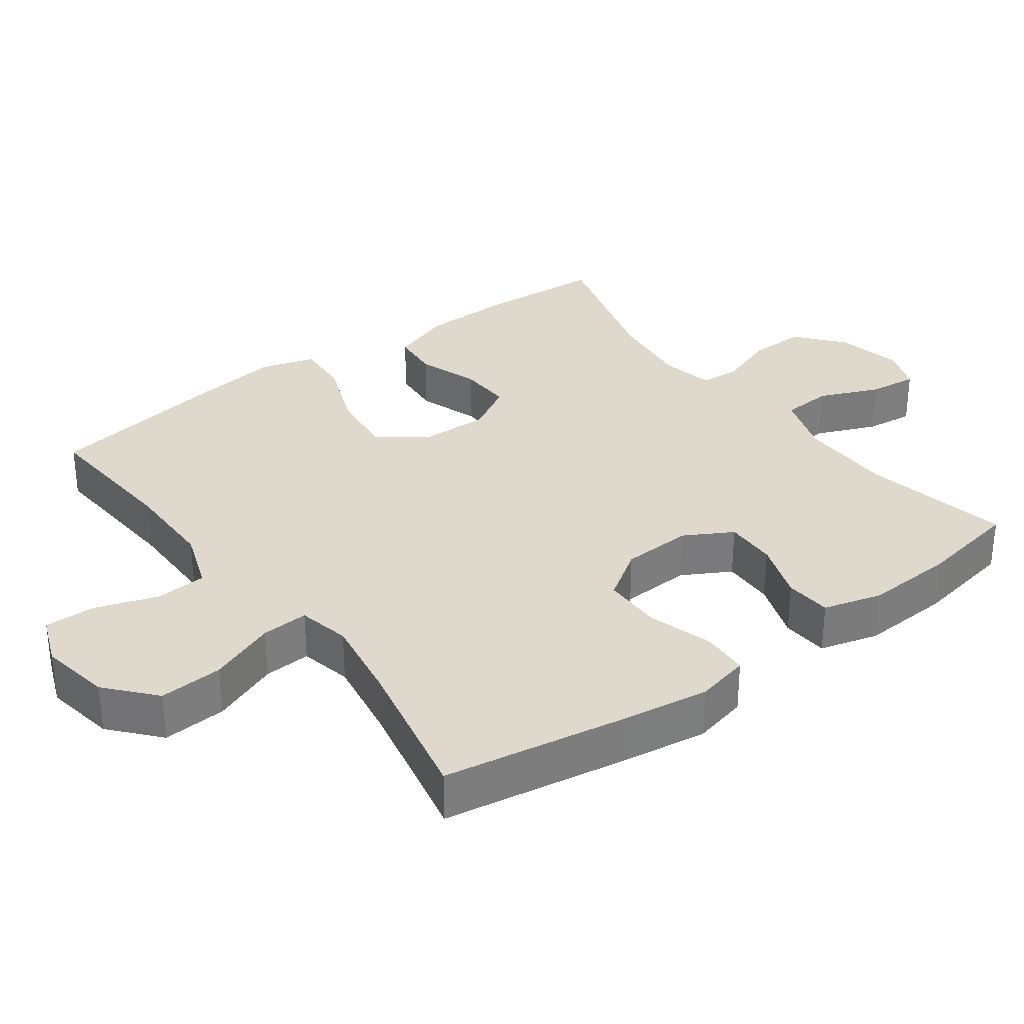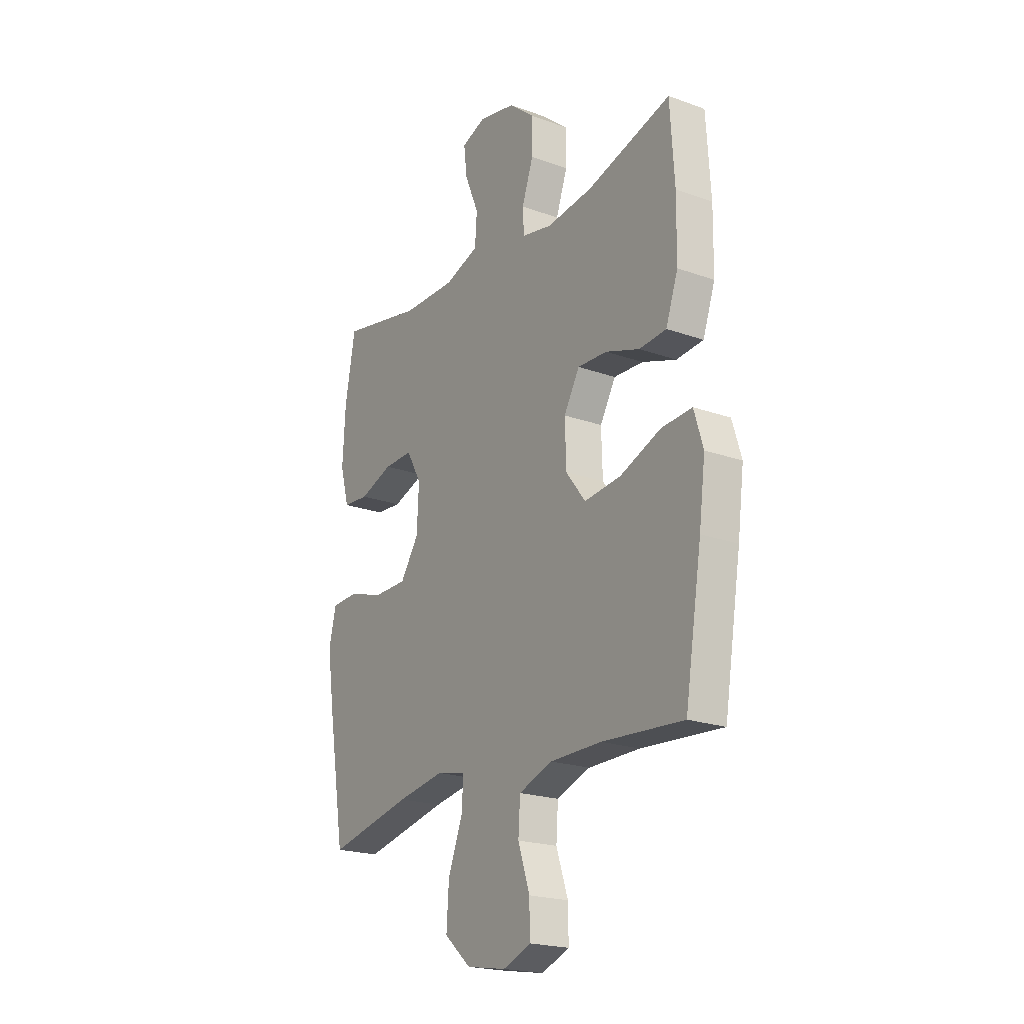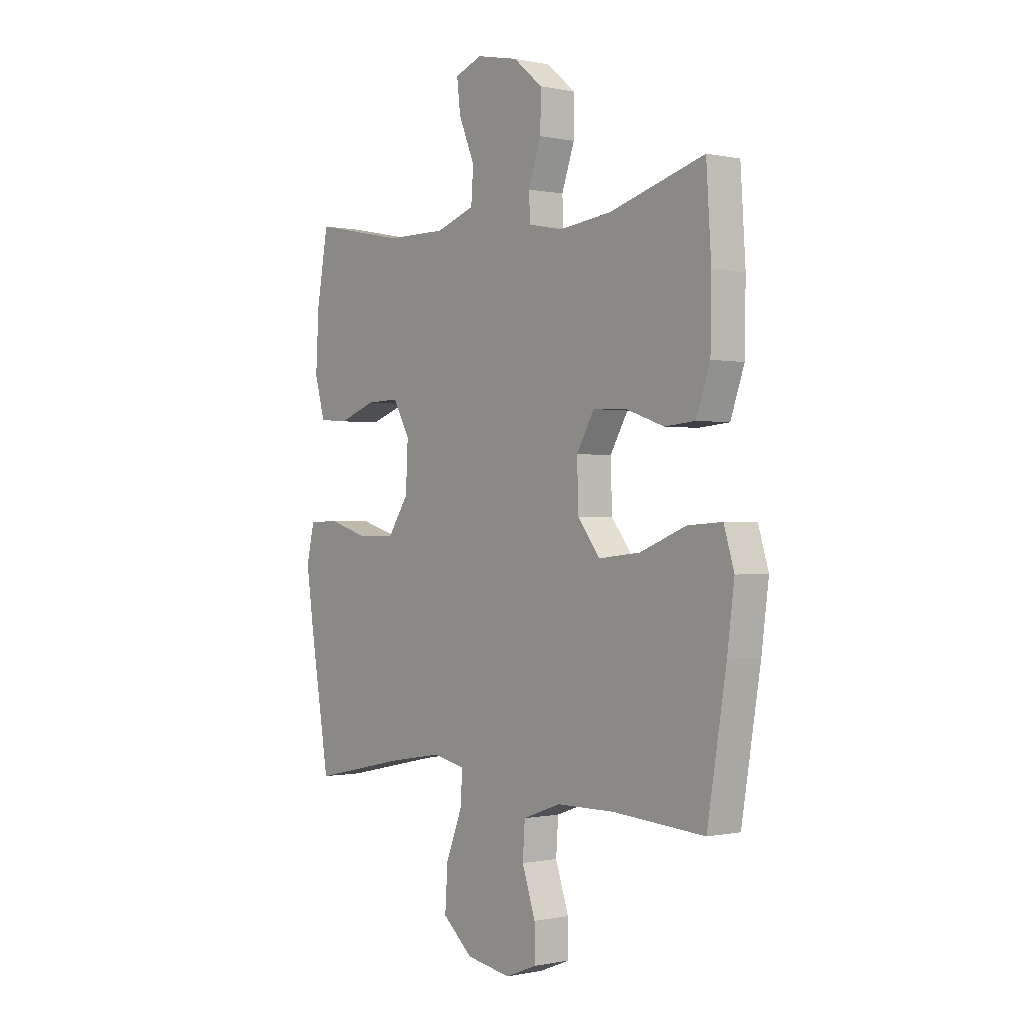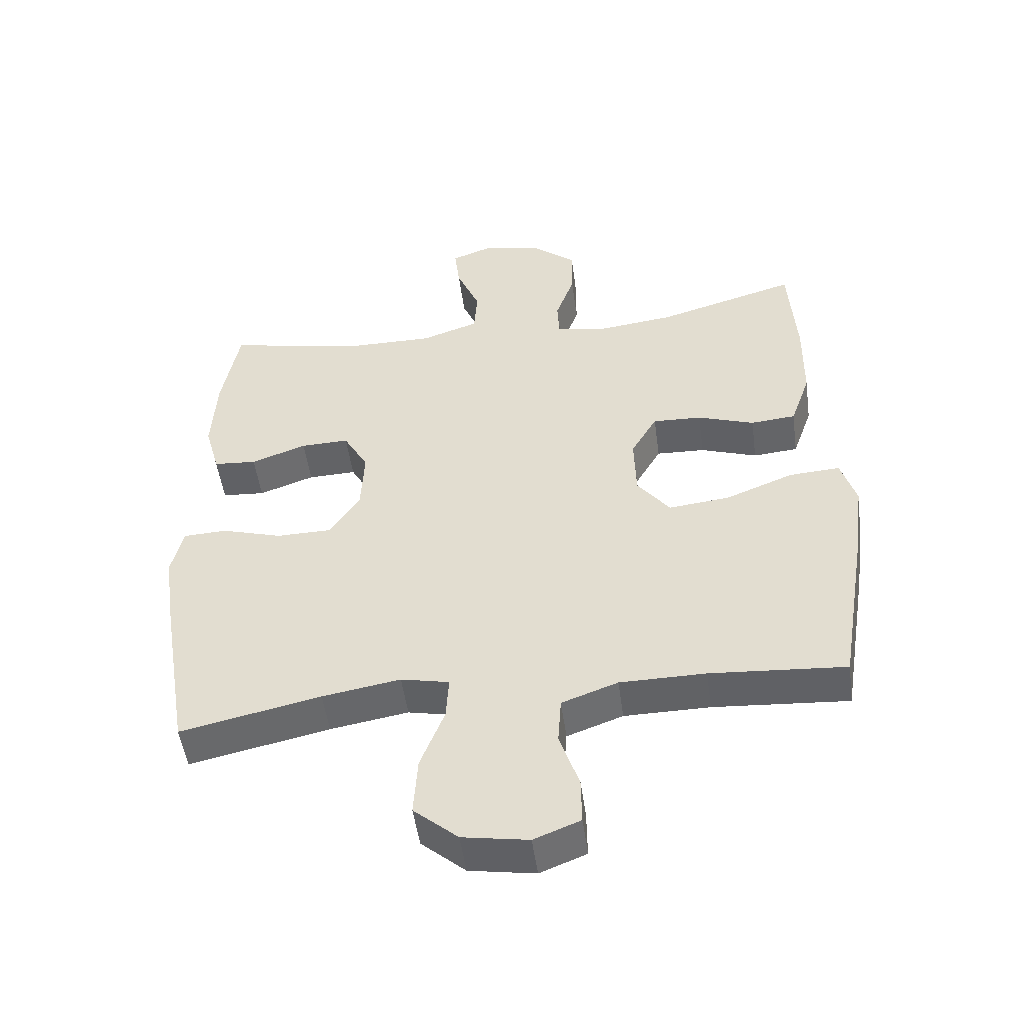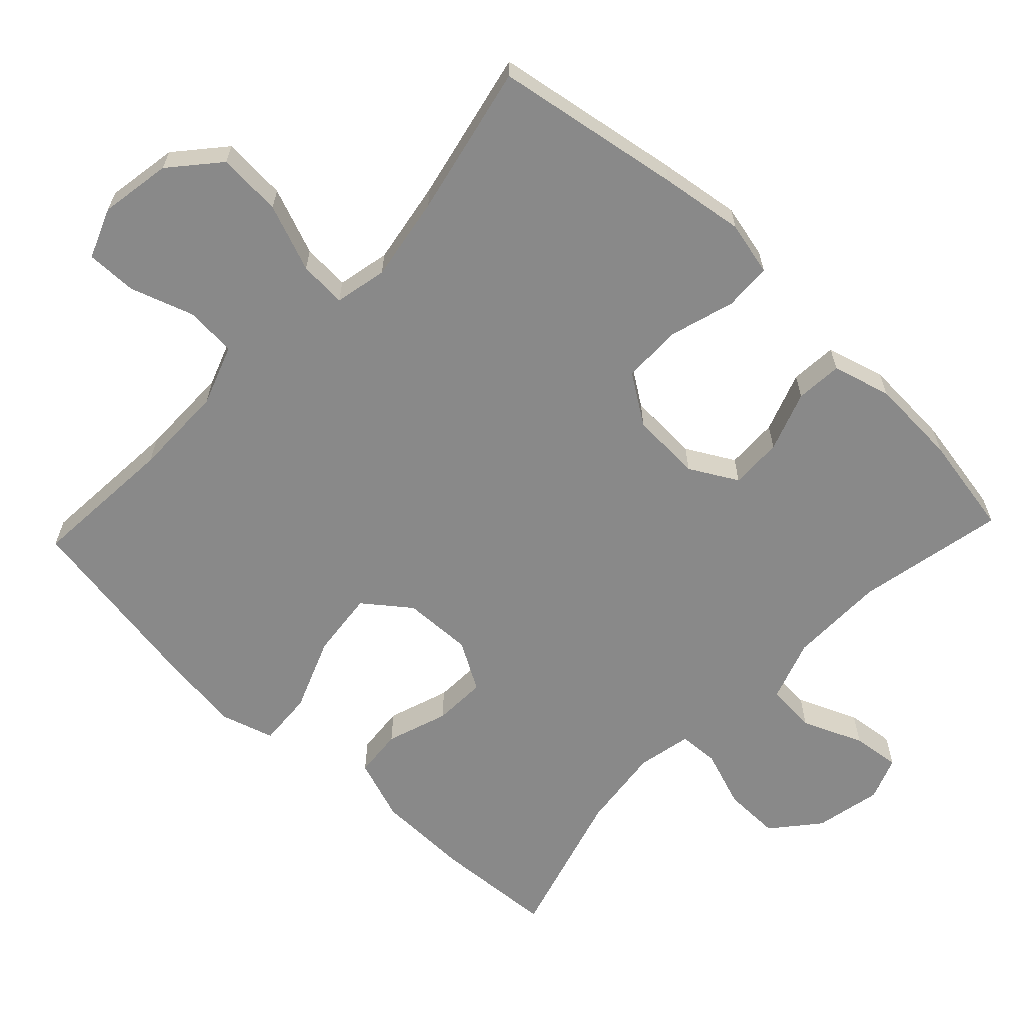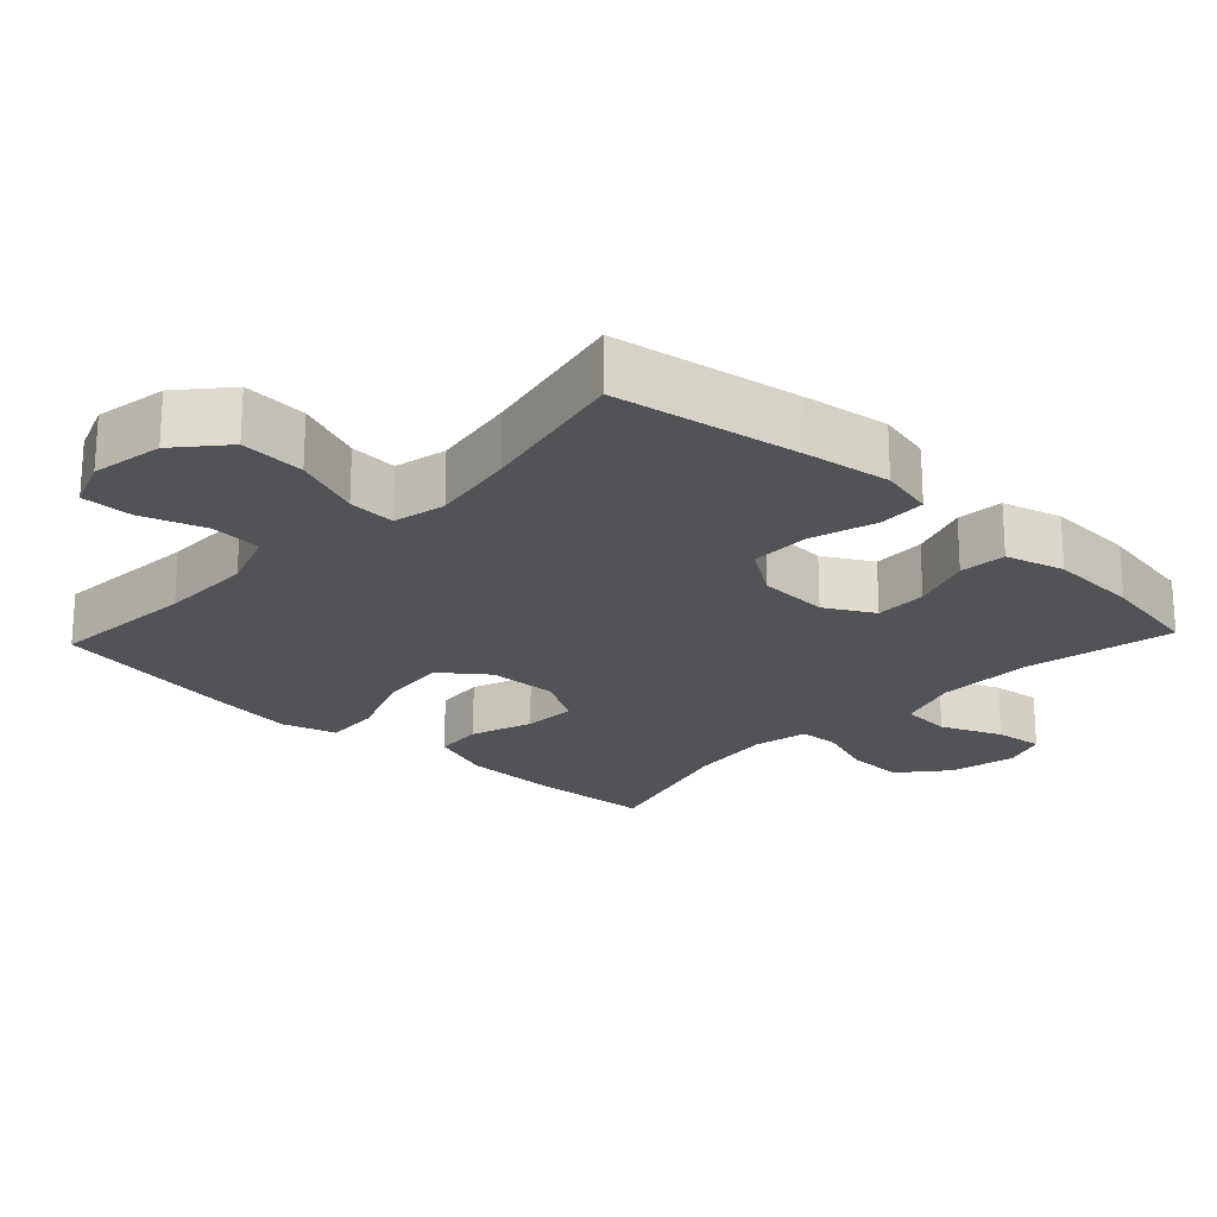
<metadata>
{"format":"obj","ext":"obj","renderer":"f3d","projection":"perspective","resolution":1024,"background":"white","views":[{"elev":32.2,"azim":-126.5,"up":"+Y"},{"elev":-21.0,"azim":57.1,"up":"+Z"},{"elev":-0.4,"azim":51.5,"up":"+Z"},{"elev":-50.5,"azim":7.7,"up":"+Z"},{"elev":-63.2,"azim":-133.4,"up":"+Y"},{"elev":-21.9,"azim":-133.3,"up":"+Y"}]}
</metadata>
<code>
v 0.5 0.07 -0.5
v 0.293 0.07 -0.485
v 0.162 0.07 -0.486
v 0.076 0.07 -0.517
v 0.071 0.07 -0.59
v 0.101 0.07 -0.679
v 0.102 0.07 -0.751
v 0.031 0.07 -0.779
v -0.07 0.07 -0.762
v -0.138 0.07 -0.703
v -0.132 0.07 -0.612
v -0.095 0.07 -0.517
v -0.091 0.07 -0.45
v -0.165 0.07 -0.434
v -0.285 0.07 -0.454
v -0.5 0.07 -0.5
v -0.544 0.07 -0.234
v -0.561 0.07 -0.116
v -0.543 0.07 -0.039
v -0.476 0.07 -0.036
v -0.383 0.07 -0.064
v -0.299 0.07 -0.063
v -0.252 0.07 0.007
v -0.247 0.07 0.107
v -0.285 0.07 0.175
v -0.359 0.07 0.173
v -0.444 0.07 0.143
v -0.51 0.07 0.148
v -0.533 0.07 0.231
v -0.526 0.07 0.357
v -0.5 0.07 0.5
v -0.29 0.07 0.457
v -0.154 0.07 0.456
v -0.066 0.07 0.486
v -0.061 0.07 0.557
v -0.097 0.07 0.643
v -0.105 0.07 0.711
v -0.043 0.07 0.734
v 0.051 0.07 0.714
v 0.117 0.07 0.659
v 0.116 0.07 0.579
v 0.087 0.07 0.497
v 0.09 0.07 0.44
v 0.167 0.07 0.424
v 0.285 0.07 0.438
v 0.5 0.07 0.5
v 0.511 0.07 0.33
v 0.509 0.07 0.197
v 0.478 0.07 0.109
v 0.409 0.07 0.103
v 0.322 0.07 0.133
v 0.247 0.07 0.136
v 0.207 0.07 0.067
v 0.21 0.07 -0.031
v 0.26 0.07 -0.096
v 0.354 0.07 -0.086
v 0.458 0.07 -0.045
v 0.536 0.07 -0.04
v 0.559 0.07 -0.116
v 0.543 0.07 -0.239
v 0.5 0 -0.5
v 0.293 0 -0.485
v 0.162 0 -0.486
v 0.076 0 -0.517
v 0.071 0 -0.59
v 0.101 0 -0.679
v 0.102 0 -0.751
v 0.031 0 -0.779
v -0.07 0 -0.762
v -0.138 0 -0.703
v -0.132 0 -0.612
v -0.095 0 -0.517
v -0.091 0 -0.45
v -0.165 0 -0.434
v -0.285 0 -0.454
v -0.5 0 -0.5
v -0.544 0 -0.234
v -0.561 0 -0.116
v -0.543 0 -0.039
v -0.476 0 -0.036
v -0.383 0 -0.064
v -0.299 0 -0.063
v -0.252 0 0.007
v -0.247 0 0.107
v -0.285 0 0.175
v -0.359 0 0.173
v -0.444 0 0.143
v -0.51 0 0.148
v -0.533 0 0.231
v -0.526 0 0.357
v -0.5 0 0.5
v -0.29 0 0.457
v -0.154 0 0.456
v -0.066 0 0.486
v -0.061 0 0.557
v -0.097 0 0.643
v -0.105 0 0.711
v -0.043 0 0.734
v 0.051 0 0.714
v 0.117 0 0.659
v 0.116 0 0.579
v 0.087 0 0.497
v 0.09 0 0.44
v 0.167 0 0.424
v 0.285 0 0.438
v 0.5 0 0.5
v 0.511 0 0.33
v 0.509 0 0.197
v 0.478 0 0.109
v 0.409 0 0.103
v 0.322 0 0.133
v 0.247 0 0.136
v 0.207 0 0.067
v 0.21 0 -0.031
v 0.26 0 -0.096
v 0.354 0 -0.086
v 0.458 0 -0.045
v 0.536 0 -0.04
v 0.559 0 -0.116
v 0.543 0 -0.239
f 59 60 1 2
f 56 57 58 59
f 55 56 59 2
f 54 55 2 3
f 53 54 3 4
f 48 49 50 51
f 48 51 52
f 45 46 47 48
f 44 45 48 52
f 43 44 52 53
f 39 40 41 42
f 39 42 43
f 38 39 43
f 35 36 37 38
f 34 35 38 43
f 33 34 43 53
f 29 30 31 32
f 26 27 28 29
f 25 26 29 32
f 24 25 32 33
f 18 19 20 21
f 18 21 22
f 15 16 17 18
f 14 15 18 22
f 13 14 22 23
f 9 10 11 12
f 9 12 13
f 8 9 13
f 5 6 7 8
f 4 5 8 13
f 23 24 33 53
f 4 13 23 53
f 62 61 120 119
f 119 118 117 116
f 62 119 116 115
f 63 62 115 114
f 64 63 114 113
f 111 110 109 108
f 112 111 108
f 108 107 106 105
f 112 108 105 104
f 113 112 104 103
f 102 101 100 99
f 103 102 99
f 103 99 98
f 98 97 96 95
f 103 98 95 94
f 113 103 94 93
f 92 91 90 89
f 89 88 87 86
f 92 89 86 85
f 93 92 85 84
f 81 80 79 78
f 82 81 78
f 78 77 76 75
f 82 78 75 74
f 83 82 74 73
f 72 71 70 69
f 73 72 69
f 73 69 68
f 68 67 66 65
f 73 68 65 64
f 113 93 84 83
f 113 83 73 64
f 1 61 62 2
f 2 62 63 3
f 3 63 64 4
f 4 64 65 5
f 5 65 66 6
f 6 66 67 7
f 7 67 68 8
f 8 68 69 9
f 9 69 70 10
f 10 70 71 11
f 11 71 72 12
f 12 72 73 13
f 13 73 74 14
f 14 74 75 15
f 15 75 76 16
f 16 76 77 17
f 17 77 78 18
f 18 78 79 19
f 19 79 80 20
f 20 80 81 21
f 21 81 82 22
f 22 82 83 23
f 23 83 84 24
f 24 84 85 25
f 25 85 86 26
f 26 86 87 27
f 27 87 88 28
f 28 88 89 29
f 29 89 90 30
f 30 90 91 31
f 31 91 92 32
f 32 92 93 33
f 33 93 94 34
f 34 94 95 35
f 35 95 96 36
f 36 96 97 37
f 37 97 98 38
f 38 98 99 39
f 39 99 100 40
f 40 100 101 41
f 41 101 102 42
f 42 102 103 43
f 43 103 104 44
f 44 104 105 45
f 45 105 106 46
f 46 106 107 47
f 47 107 108 48
f 48 108 109 49
f 49 109 110 50
f 50 110 111 51
f 51 111 112 52
f 52 112 113 53
f 53 113 114 54
f 54 114 115 55
f 55 115 116 56
f 56 116 117 57
f 57 117 118 58
f 58 118 119 59
f 59 119 120 60
f 60 120 61 1

</code>
